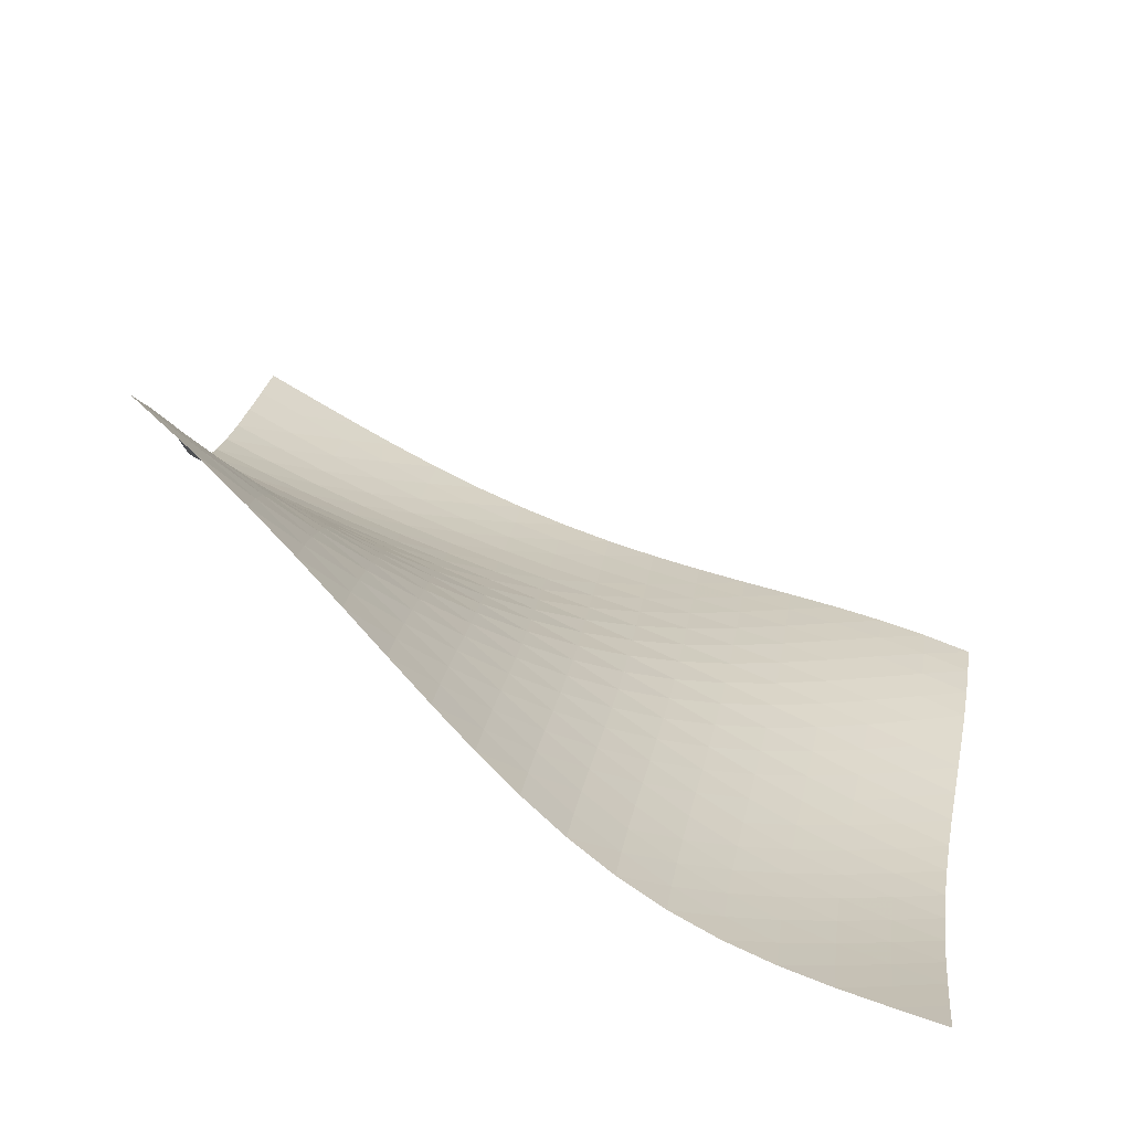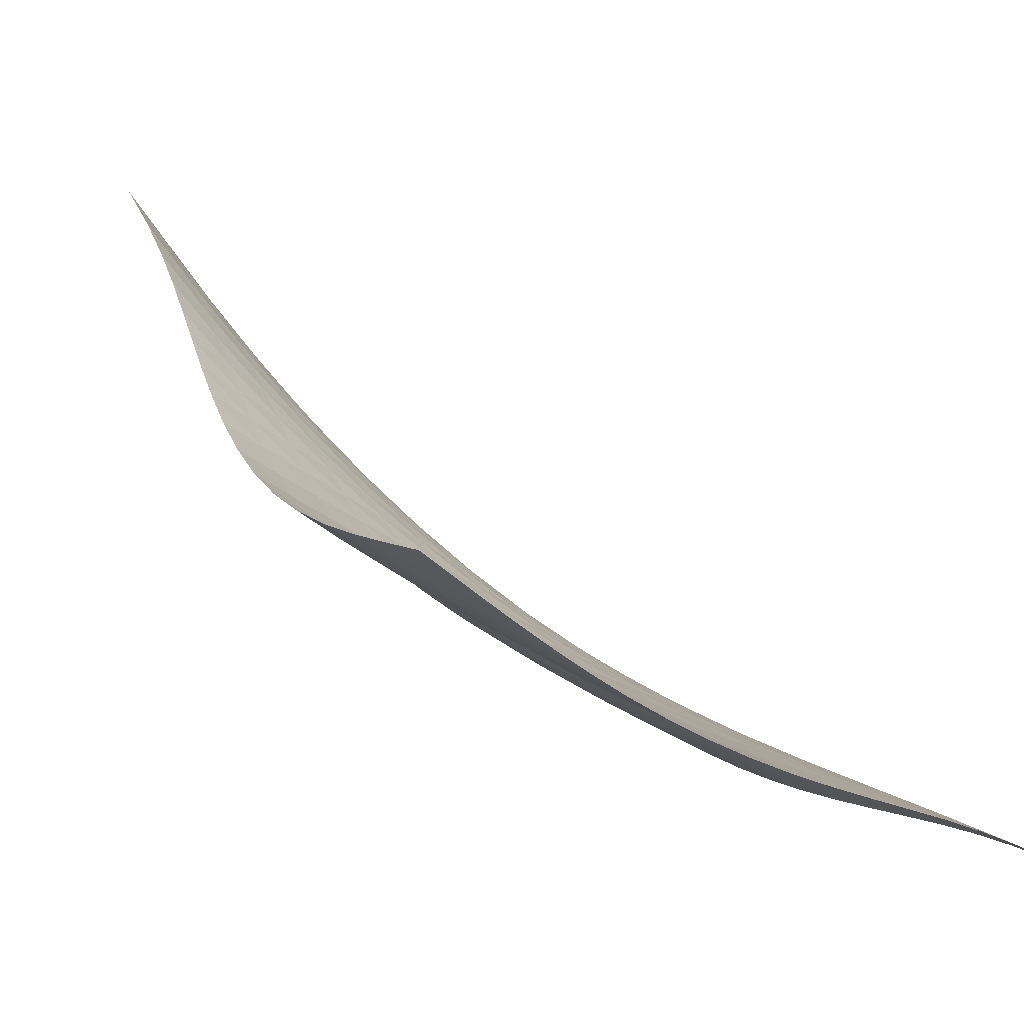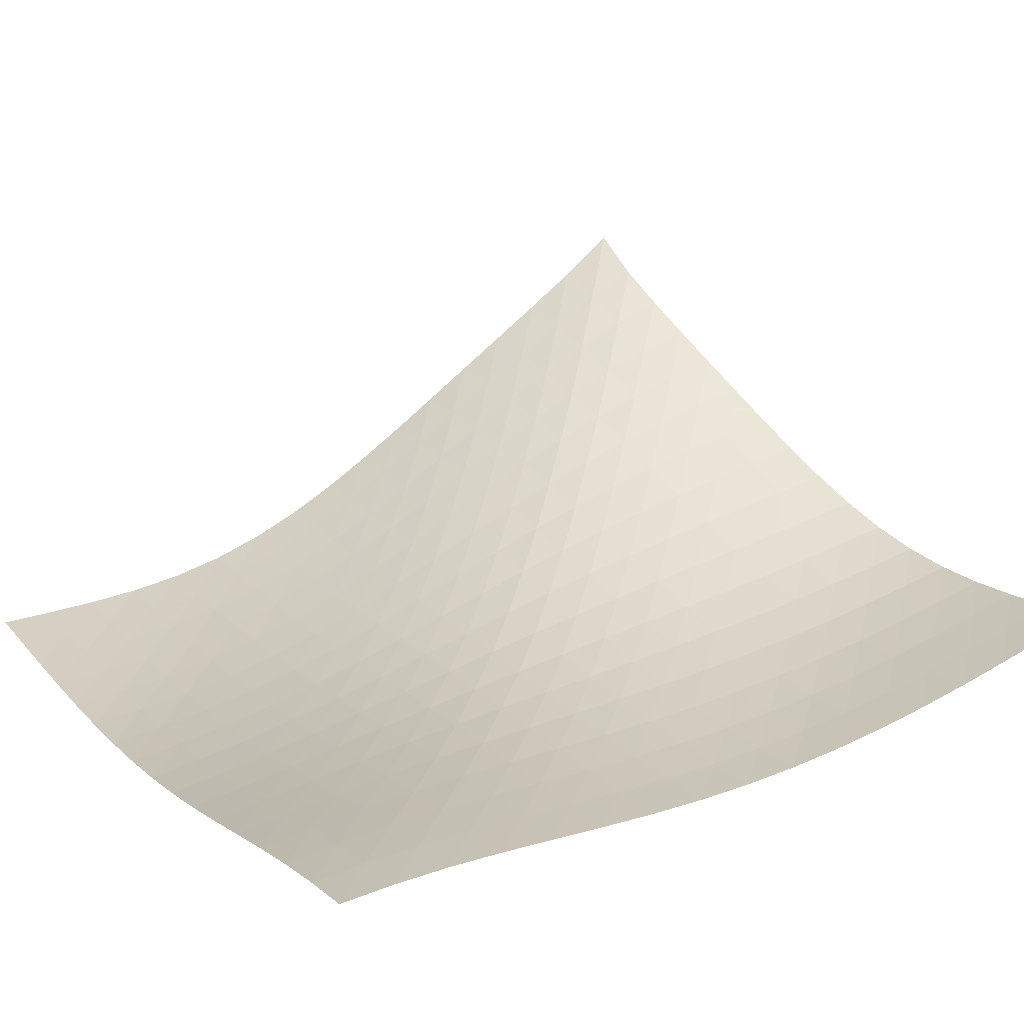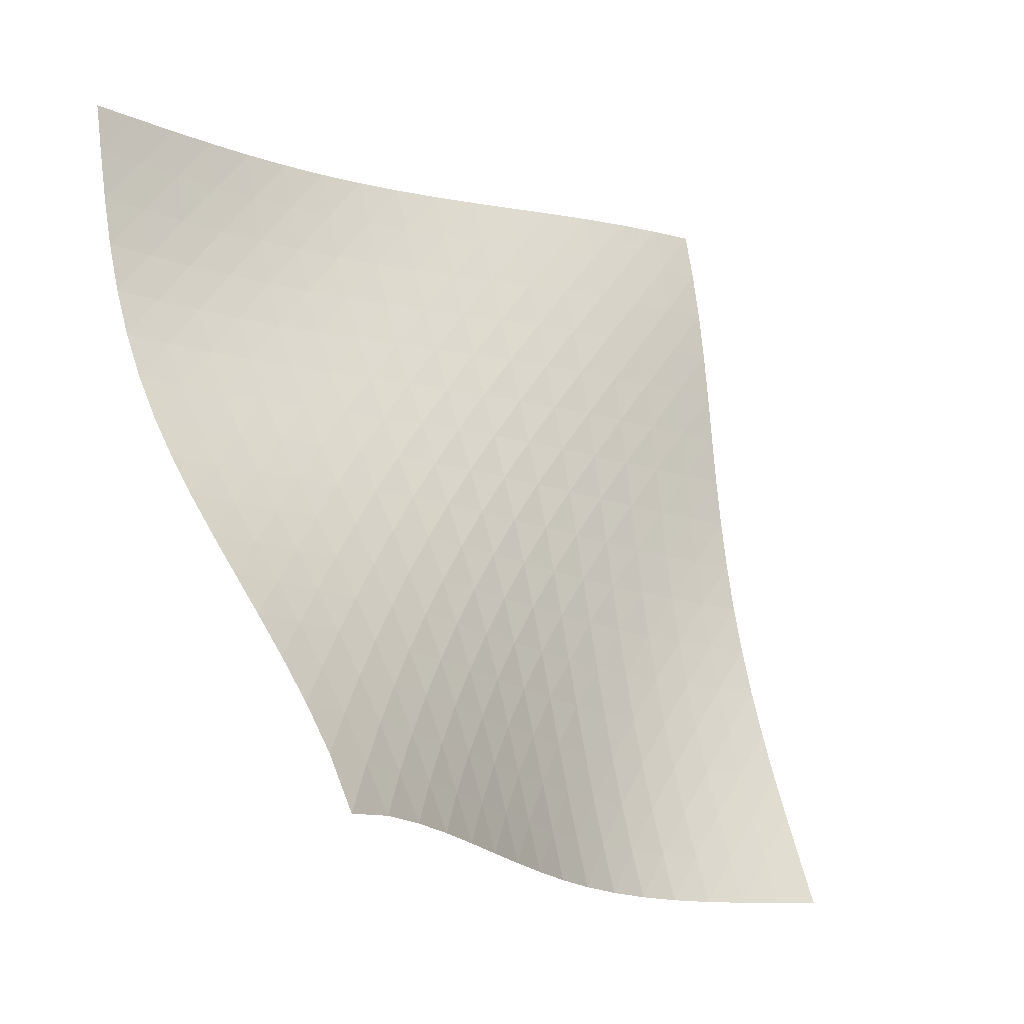
<metadata>
{"format":"obj","ext":"obj","renderer":"f3d","projection":"perspective","resolution":1024,"background":"white","views":[{"elev":38.3,"azim":-168.9,"up":"+Y"},{"elev":-8.0,"azim":-127.5,"up":"+Y"},{"elev":-3.7,"azim":-29.6,"up":"+Y"},{"elev":-5.5,"azim":157.2,"up":"+Z"}]}
</metadata>
<code>
v -6.515 -0.03099 6.515
v -4.737 -7.477 17.66
v -17.66 -7.477 4.737
v -17.22 -11.38 17.22
v -16.87 -7.293 4.761
v -16.08 -7.098 4.79
v -15.3 -6.875 4.83
v -14.53 -6.604 4.889
v -13.79 -6.273 4.97
v -13.07 -5.877 5.074
v -12.39 -5.423 5.199
v -11.74 -4.922 5.342
v -11.12 -4.386 5.499
v -10.51 -3.826 5.665
v -9.898 -3.251 5.838
v -9.286 -2.665 6.012
v -8.66 -2.069 6.182
v -8.007 -1.455 6.338
v -7.307 -0.7975 6.464
v -6.464 -0.7975 7.307
v -6.338 -1.455 8.007
v -6.182 -2.069 8.66
v -6.012 -2.665 9.286
v -5.838 -3.251 9.898
v -5.665 -3.826 10.51
v -5.499 -4.386 11.12
v -5.342 -4.922 11.74
v -5.199 -5.423 12.39
v -5.074 -5.877 13.07
v -4.97 -6.273 13.79
v -4.889 -6.604 14.53
v -4.83 -6.875 15.3
v -4.79 -7.098 16.08
v -4.761 -7.293 16.87
v -5.465 -7.835 17.6
v -6.195 -8.191 17.54
v -6.932 -8.538 17.48
v -7.678 -8.87 17.43
v -8.436 -9.182 17.39
v -9.206 -9.469 17.35
v -9.989 -9.729 17.33
v -10.78 -9.959 17.31
v -11.59 -10.16 17.3
v -12.4 -10.34 17.3
v -13.21 -10.5 17.3
v -14.03 -10.64 17.3
v -14.84 -10.8 17.29
v -15.64 -10.96 17.28
v -16.44 -11.16 17.25
v -17.25 -11.16 16.44
v -17.28 -10.96 15.64
v -17.29 -10.8 14.84
v -17.3 -10.64 14.03
v -17.3 -10.5 13.21
v -17.3 -10.34 12.4
v -17.3 -10.16 11.59
v -17.31 -9.959 10.78
v -17.33 -9.729 9.989
v -17.35 -9.469 9.206
v -17.39 -9.182 8.436
v -17.43 -8.87 7.678
v -17.48 -8.538 6.932
v -17.54 -8.191 6.195
v -17.6 -7.835 5.465
v -7.176 -1.306 7.176
v -7.873 -1.872 7.048
v -8.542 -2.441 6.903
v -9.188 -3.008 6.745
v -9.818 -3.572 6.58
v -10.44 -4.132 6.415
v -11.06 -4.681 6.253
v -11.69 -5.213 6.099
v -12.34 -5.714 5.956
v -13.02 -6.174 5.828
v -13.73 -6.581 5.72
v -14.47 -6.926 5.633
v -15.24 -7.211 5.568
v -16.02 -7.446 5.523
v -16.81 -7.648 5.49
v -7.048 -1.872 7.873
v -7.747 -2.349 7.747
v -8.43 -2.857 7.614
v -9.094 -3.382 7.469
v -9.741 -3.915 7.316
v -10.38 -4.451 7.16
v -11.01 -4.984 7.005
v -11.65 -5.504 6.855
v -12.3 -6.001 6.715
v -12.98 -6.462 6.588
v -13.69 -6.876 6.477
v -14.42 -7.234 6.386
v -15.19 -7.534 6.315
v -15.96 -7.783 6.263
v -16.75 -7.997 6.225
v -6.903 -2.441 8.542
v -7.614 -2.857 8.43
v -8.312 -3.308 8.312
v -8.995 -3.784 8.184
v -9.662 -4.278 8.046
v -10.32 -4.784 7.902
v -10.96 -5.293 7.756
v -11.61 -5.796 7.613
v -12.27 -6.283 7.477
v -12.95 -6.741 7.352
v -13.65 -7.158 7.241
v -14.38 -7.526 7.147
v -15.14 -7.84 7.071
v -15.91 -8.105 7.012
v -16.7 -8.333 6.968
v -6.745 -3.008 9.188
v -7.469 -3.382 9.094
v -8.184 -3.784 8.995
v -8.886 -4.213 8.886
v -9.574 -4.665 8.766
v -10.25 -5.133 8.637
v -10.91 -5.612 8.503
v -11.58 -6.091 8.37
v -12.24 -6.562 8.241
v -12.93 -7.011 8.12
v -13.63 -7.427 8.011
v -14.36 -7.801 7.916
v -15.1 -8.128 7.836
v -15.87 -8.409 7.772
v -16.65 -8.652 7.72
v -6.58 -3.572 9.818
v -7.316 -3.915 9.741
v -8.046 -4.278 9.662
v -8.766 -4.665 9.574
v -9.474 -5.073 9.474
v -10.17 -5.501 9.364
v -10.86 -5.944 9.246
v -11.53 -6.394 9.124
v -12.22 -6.842 9.005
v -12.91 -7.276 8.891
v -13.61 -7.685 8.786
v -14.33 -8.06 8.692
v -15.08 -8.396 8.611
v -15.84 -8.691 8.542
v -16.61 -8.949 8.485
v -6.415 -4.132 10.44
v -7.16 -4.451 10.38
v -7.902 -4.784 10.32
v -8.637 -5.133 10.25
v -9.364 -5.501 10.17
v -10.08 -5.888 10.08
v -10.79 -6.292 9.981
v -11.49 -6.707 9.875
v -12.18 -7.125 9.768
v -12.88 -7.537 9.664
v -13.59 -7.933 9.565
v -14.32 -8.304 9.475
v -15.06 -8.644 9.394
v -15.81 -8.95 9.322
v -16.58 -9.222 9.261
v -6.253 -4.681 11.06
v -7.005 -4.984 11.01
v -7.756 -5.293 10.96
v -8.503 -5.612 10.91
v -9.246 -5.944 10.86
v -9.981 -6.292 10.79
v -10.71 -6.656 10.71
v -11.43 -7.032 10.62
v -12.14 -7.416 10.53
v -12.86 -7.799 10.44
v -13.58 -8.175 10.35
v -14.31 -8.535 10.26
v -15.05 -8.873 10.18
v -15.8 -9.184 10.11
v -16.56 -9.468 10.05
v -6.099 -5.213 11.69
v -6.855 -5.504 11.65
v -7.613 -5.796 11.61
v -8.37 -6.091 11.58
v -9.124 -6.394 11.53
v -9.875 -6.707 11.49
v -10.62 -7.032 11.43
v -11.36 -7.369 11.36
v -12.09 -7.714 11.28
v -12.83 -8.065 11.21
v -13.56 -8.414 11.13
v -14.3 -8.756 11.05
v -15.04 -9.085 10.98
v -15.79 -9.397 10.91
v -16.55 -9.688 10.84
v -5.956 -5.714 12.34
v -6.715 -6.001 12.3
v -7.477 -6.283 12.27
v -8.241 -6.562 12.24
v -9.005 -6.842 12.22
v -9.768 -7.125 12.18
v -10.53 -7.416 12.14
v -11.28 -7.714 12.09
v -12.04 -8.021 12.04
v -12.79 -8.335 11.98
v -13.53 -8.653 11.91
v -14.28 -8.97 11.84
v -15.03 -9.284 11.78
v -15.78 -9.589 11.71
v -16.54 -9.882 11.65
v -5.828 -6.174 13.02
v -6.588 -6.462 12.98
v -7.352 -6.741 12.95
v -8.12 -7.011 12.93
v -8.891 -7.276 12.91
v -9.664 -7.537 12.88
v -10.44 -7.799 12.86
v -11.21 -8.065 12.83
v -11.98 -8.335 12.79
v -12.74 -8.611 12.74
v -13.5 -8.894 12.69
v -14.26 -9.182 12.63
v -15.02 -9.474 12.58
v -15.78 -9.766 12.52
v -16.54 -10.06 12.46
v -5.72 -6.581 13.73
v -6.477 -6.876 13.69
v -7.241 -7.158 13.65
v -8.011 -7.427 13.63
v -8.786 -7.685 13.61
v -9.565 -7.933 13.59
v -10.35 -8.175 13.58
v -11.13 -8.414 13.56
v -11.91 -8.653 13.53
v -12.69 -8.894 13.5
v -13.47 -9.141 13.47
v -14.24 -9.396 13.42
v -15.01 -9.661 13.37
v -15.77 -9.935 13.32
v -16.54 -10.21 13.27
v -5.633 -6.926 14.47
v -6.386 -7.234 14.42
v -7.147 -7.526 14.38
v -7.916 -7.801 14.36
v -8.692 -8.06 14.33
v -9.475 -8.304 14.32
v -10.26 -8.535 14.31
v -11.05 -8.756 14.3
v -11.84 -8.97 14.28
v -12.63 -9.182 14.26
v -13.42 -9.396 14.24
v -14.21 -9.619 14.21
v -14.99 -9.854 14.17
v -15.76 -10.11 14.13
v -16.53 -10.37 14.08
v -5.568 -7.211 15.24
v -6.315 -7.534 15.19
v -7.071 -7.84 15.14
v -7.836 -8.128 15.1
v -8.611 -8.396 15.08
v -9.394 -8.644 15.06
v -10.18 -8.873 15.05
v -10.98 -9.085 15.04
v -11.78 -9.284 15.03
v -12.58 -9.474 15.02
v -13.37 -9.661 15.01
v -14.17 -9.854 14.99
v -14.96 -10.06 14.96
v -15.75 -10.29 14.93
v -16.52 -10.53 14.88
v -5.523 -7.446 16.02
v -6.263 -7.783 15.96
v -7.012 -8.105 15.91
v -7.772 -8.409 15.87
v -8.542 -8.691 15.84
v -9.322 -8.95 15.81
v -10.11 -9.184 15.8
v -10.91 -9.397 15.79
v -11.71 -9.589 15.78
v -12.52 -9.766 15.78
v -13.32 -9.935 15.77
v -14.13 -10.11 15.76
v -14.93 -10.29 15.75
v -15.72 -10.49 15.72
v -16.5 -10.71 15.68
v -5.49 -7.648 16.81
v -6.225 -7.997 16.75
v -6.968 -8.333 16.7
v -7.72 -8.652 16.65
v -8.485 -8.949 16.61
v -9.261 -9.222 16.58
v -10.05 -9.468 16.56
v -10.84 -9.688 16.55
v -11.65 -9.882 16.54
v -12.46 -10.06 16.54
v -13.27 -10.21 16.54
v -14.08 -10.37 16.53
v -14.88 -10.53 16.52
v -15.68 -10.71 16.5
v -16.47 -10.92 16.47
f 289 49 4
f 289 4 50
f 5 79 64
f 5 64 3
f 79 94 63
f 79 63 64
f 94 109 62
f 94 62 63
f 109 124 61
f 109 61 62
f 124 139 60
f 124 60 61
f 139 154 59
f 139 59 60
f 154 169 58
f 154 58 59
f 169 184 57
f 169 57 58
f 184 199 56
f 184 56 57
f 199 214 55
f 199 55 56
f 214 229 54
f 214 54 55
f 229 244 53
f 229 53 54
f 244 259 52
f 244 52 53
f 259 274 51
f 259 51 52
f 274 289 50
f 274 50 51
f 1 20 65
f 1 65 19
f 19 65 66
f 19 66 18
f 18 66 67
f 18 67 17
f 17 67 68
f 17 68 16
f 16 68 69
f 16 69 15
f 15 69 70
f 15 70 14
f 14 70 71
f 14 71 13
f 13 71 72
f 13 72 12
f 12 72 73
f 12 73 11
f 11 73 74
f 11 74 10
f 10 74 75
f 10 75 9
f 9 75 76
f 9 76 8
f 8 76 77
f 8 77 7
f 7 77 78
f 7 78 6
f 6 78 79
f 6 79 5
f 20 21 80
f 20 80 65
f 65 80 81
f 65 81 66
f 66 81 82
f 66 82 67
f 67 82 83
f 67 83 68
f 68 83 84
f 68 84 69
f 69 84 85
f 69 85 70
f 70 85 86
f 70 86 71
f 71 86 87
f 71 87 72
f 72 87 88
f 72 88 73
f 73 88 89
f 73 89 74
f 74 89 90
f 74 90 75
f 75 90 91
f 75 91 76
f 76 91 92
f 76 92 77
f 77 92 93
f 77 93 78
f 78 93 94
f 78 94 79
f 21 22 95
f 21 95 80
f 80 95 96
f 80 96 81
f 81 96 97
f 81 97 82
f 82 97 98
f 82 98 83
f 83 98 99
f 83 99 84
f 84 99 100
f 84 100 85
f 85 100 101
f 85 101 86
f 86 101 102
f 86 102 87
f 87 102 103
f 87 103 88
f 88 103 104
f 88 104 89
f 89 104 105
f 89 105 90
f 90 105 106
f 90 106 91
f 91 106 107
f 91 107 92
f 92 107 108
f 92 108 93
f 93 108 109
f 93 109 94
f 22 23 110
f 22 110 95
f 95 110 111
f 95 111 96
f 96 111 112
f 96 112 97
f 97 112 113
f 97 113 98
f 98 113 114
f 98 114 99
f 99 114 115
f 99 115 100
f 100 115 116
f 100 116 101
f 101 116 117
f 101 117 102
f 102 117 118
f 102 118 103
f 103 118 119
f 103 119 104
f 104 119 120
f 104 120 105
f 105 120 121
f 105 121 106
f 106 121 122
f 106 122 107
f 107 122 123
f 107 123 108
f 108 123 124
f 108 124 109
f 23 24 125
f 23 125 110
f 110 125 126
f 110 126 111
f 111 126 127
f 111 127 112
f 112 127 128
f 112 128 113
f 113 128 129
f 113 129 114
f 114 129 130
f 114 130 115
f 115 130 131
f 115 131 116
f 116 131 132
f 116 132 117
f 117 132 133
f 117 133 118
f 118 133 134
f 118 134 119
f 119 134 135
f 119 135 120
f 120 135 136
f 120 136 121
f 121 136 137
f 121 137 122
f 122 137 138
f 122 138 123
f 123 138 139
f 123 139 124
f 24 25 140
f 24 140 125
f 125 140 141
f 125 141 126
f 126 141 142
f 126 142 127
f 127 142 143
f 127 143 128
f 128 143 144
f 128 144 129
f 129 144 145
f 129 145 130
f 130 145 146
f 130 146 131
f 131 146 147
f 131 147 132
f 132 147 148
f 132 148 133
f 133 148 149
f 133 149 134
f 134 149 150
f 134 150 135
f 135 150 151
f 135 151 136
f 136 151 152
f 136 152 137
f 137 152 153
f 137 153 138
f 138 153 154
f 138 154 139
f 25 26 155
f 25 155 140
f 140 155 156
f 140 156 141
f 141 156 157
f 141 157 142
f 142 157 158
f 142 158 143
f 143 158 159
f 143 159 144
f 144 159 160
f 144 160 145
f 145 160 161
f 145 161 146
f 146 161 162
f 146 162 147
f 147 162 163
f 147 163 148
f 148 163 164
f 148 164 149
f 149 164 165
f 149 165 150
f 150 165 166
f 150 166 151
f 151 166 167
f 151 167 152
f 152 167 168
f 152 168 153
f 153 168 169
f 153 169 154
f 26 27 170
f 26 170 155
f 155 170 171
f 155 171 156
f 156 171 172
f 156 172 157
f 157 172 173
f 157 173 158
f 158 173 174
f 158 174 159
f 159 174 175
f 159 175 160
f 160 175 176
f 160 176 161
f 161 176 177
f 161 177 162
f 162 177 178
f 162 178 163
f 163 178 179
f 163 179 164
f 164 179 180
f 164 180 165
f 165 180 181
f 165 181 166
f 166 181 182
f 166 182 167
f 167 182 183
f 167 183 168
f 168 183 184
f 168 184 169
f 27 28 185
f 27 185 170
f 170 185 186
f 170 186 171
f 171 186 187
f 171 187 172
f 172 187 188
f 172 188 173
f 173 188 189
f 173 189 174
f 174 189 190
f 174 190 175
f 175 190 191
f 175 191 176
f 176 191 192
f 176 192 177
f 177 192 193
f 177 193 178
f 178 193 194
f 178 194 179
f 179 194 195
f 179 195 180
f 180 195 196
f 180 196 181
f 181 196 197
f 181 197 182
f 182 197 198
f 182 198 183
f 183 198 199
f 183 199 184
f 28 29 200
f 28 200 185
f 185 200 201
f 185 201 186
f 186 201 202
f 186 202 187
f 187 202 203
f 187 203 188
f 188 203 204
f 188 204 189
f 189 204 205
f 189 205 190
f 190 205 206
f 190 206 191
f 191 206 207
f 191 207 192
f 192 207 208
f 192 208 193
f 193 208 209
f 193 209 194
f 194 209 210
f 194 210 195
f 195 210 211
f 195 211 196
f 196 211 212
f 196 212 197
f 197 212 213
f 197 213 198
f 198 213 214
f 198 214 199
f 29 30 215
f 29 215 200
f 200 215 216
f 200 216 201
f 201 216 217
f 201 217 202
f 202 217 218
f 202 218 203
f 203 218 219
f 203 219 204
f 204 219 220
f 204 220 205
f 205 220 221
f 205 221 206
f 206 221 222
f 206 222 207
f 207 222 223
f 207 223 208
f 208 223 224
f 208 224 209
f 209 224 225
f 209 225 210
f 210 225 226
f 210 226 211
f 211 226 227
f 211 227 212
f 212 227 228
f 212 228 213
f 213 228 229
f 213 229 214
f 30 31 230
f 30 230 215
f 215 230 231
f 215 231 216
f 216 231 232
f 216 232 217
f 217 232 233
f 217 233 218
f 218 233 234
f 218 234 219
f 219 234 235
f 219 235 220
f 220 235 236
f 220 236 221
f 221 236 237
f 221 237 222
f 222 237 238
f 222 238 223
f 223 238 239
f 223 239 224
f 224 239 240
f 224 240 225
f 225 240 241
f 225 241 226
f 226 241 242
f 226 242 227
f 227 242 243
f 227 243 228
f 228 243 244
f 228 244 229
f 31 32 245
f 31 245 230
f 230 245 246
f 230 246 231
f 231 246 247
f 231 247 232
f 232 247 248
f 232 248 233
f 233 248 249
f 233 249 234
f 234 249 250
f 234 250 235
f 235 250 251
f 235 251 236
f 236 251 252
f 236 252 237
f 237 252 253
f 237 253 238
f 238 253 254
f 238 254 239
f 239 254 255
f 239 255 240
f 240 255 256
f 240 256 241
f 241 256 257
f 241 257 242
f 242 257 258
f 242 258 243
f 243 258 259
f 243 259 244
f 32 33 260
f 32 260 245
f 245 260 261
f 245 261 246
f 246 261 262
f 246 262 247
f 247 262 263
f 247 263 248
f 248 263 264
f 248 264 249
f 249 264 265
f 249 265 250
f 250 265 266
f 250 266 251
f 251 266 267
f 251 267 252
f 252 267 268
f 252 268 253
f 253 268 269
f 253 269 254
f 254 269 270
f 254 270 255
f 255 270 271
f 255 271 256
f 256 271 272
f 256 272 257
f 257 272 273
f 257 273 258
f 258 273 274
f 258 274 259
f 33 34 275
f 33 275 260
f 260 275 276
f 260 276 261
f 261 276 277
f 261 277 262
f 262 277 278
f 262 278 263
f 263 278 279
f 263 279 264
f 264 279 280
f 264 280 265
f 265 280 281
f 265 281 266
f 266 281 282
f 266 282 267
f 267 282 283
f 267 283 268
f 268 283 284
f 268 284 269
f 269 284 285
f 269 285 270
f 270 285 286
f 270 286 271
f 271 286 287
f 271 287 272
f 272 287 288
f 272 288 273
f 273 288 289
f 273 289 274
f 34 2 35
f 34 35 275
f 275 35 36
f 275 36 276
f 276 36 37
f 276 37 277
f 277 37 38
f 277 38 278
f 278 38 39
f 278 39 279
f 279 39 40
f 279 40 280
f 280 40 41
f 280 41 281
f 281 41 42
f 281 42 282
f 282 42 43
f 282 43 283
f 283 43 44
f 283 44 284
f 284 44 45
f 284 45 285
f 285 45 46
f 285 46 286
f 286 46 47
f 286 47 287
f 287 47 48
f 287 48 288
f 288 48 49
f 288 49 289

</code>
